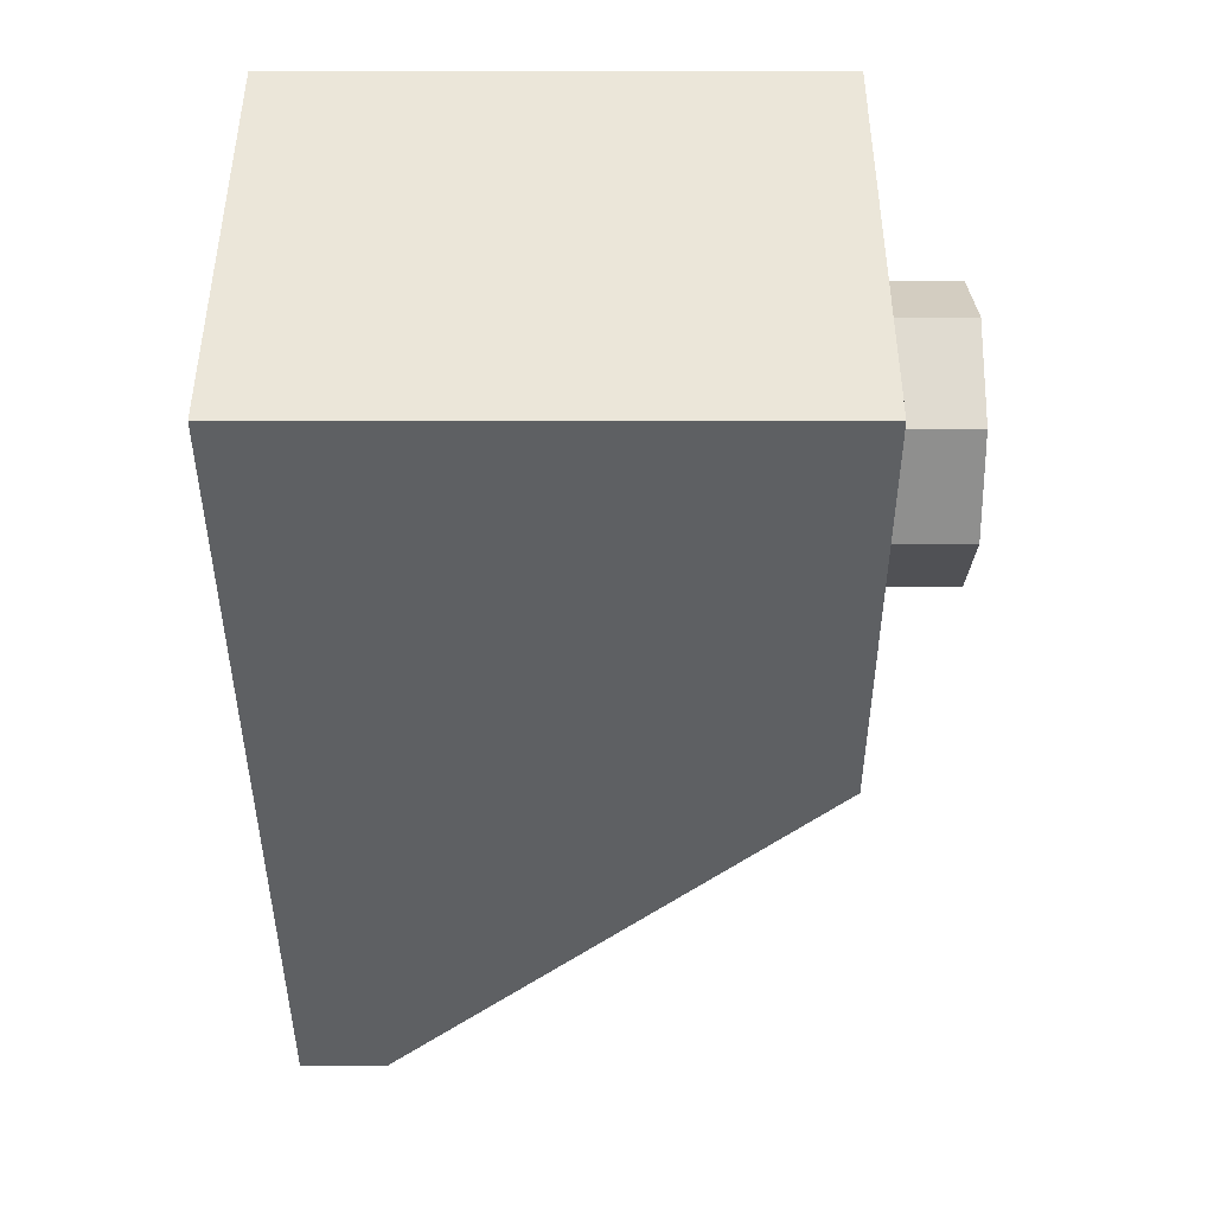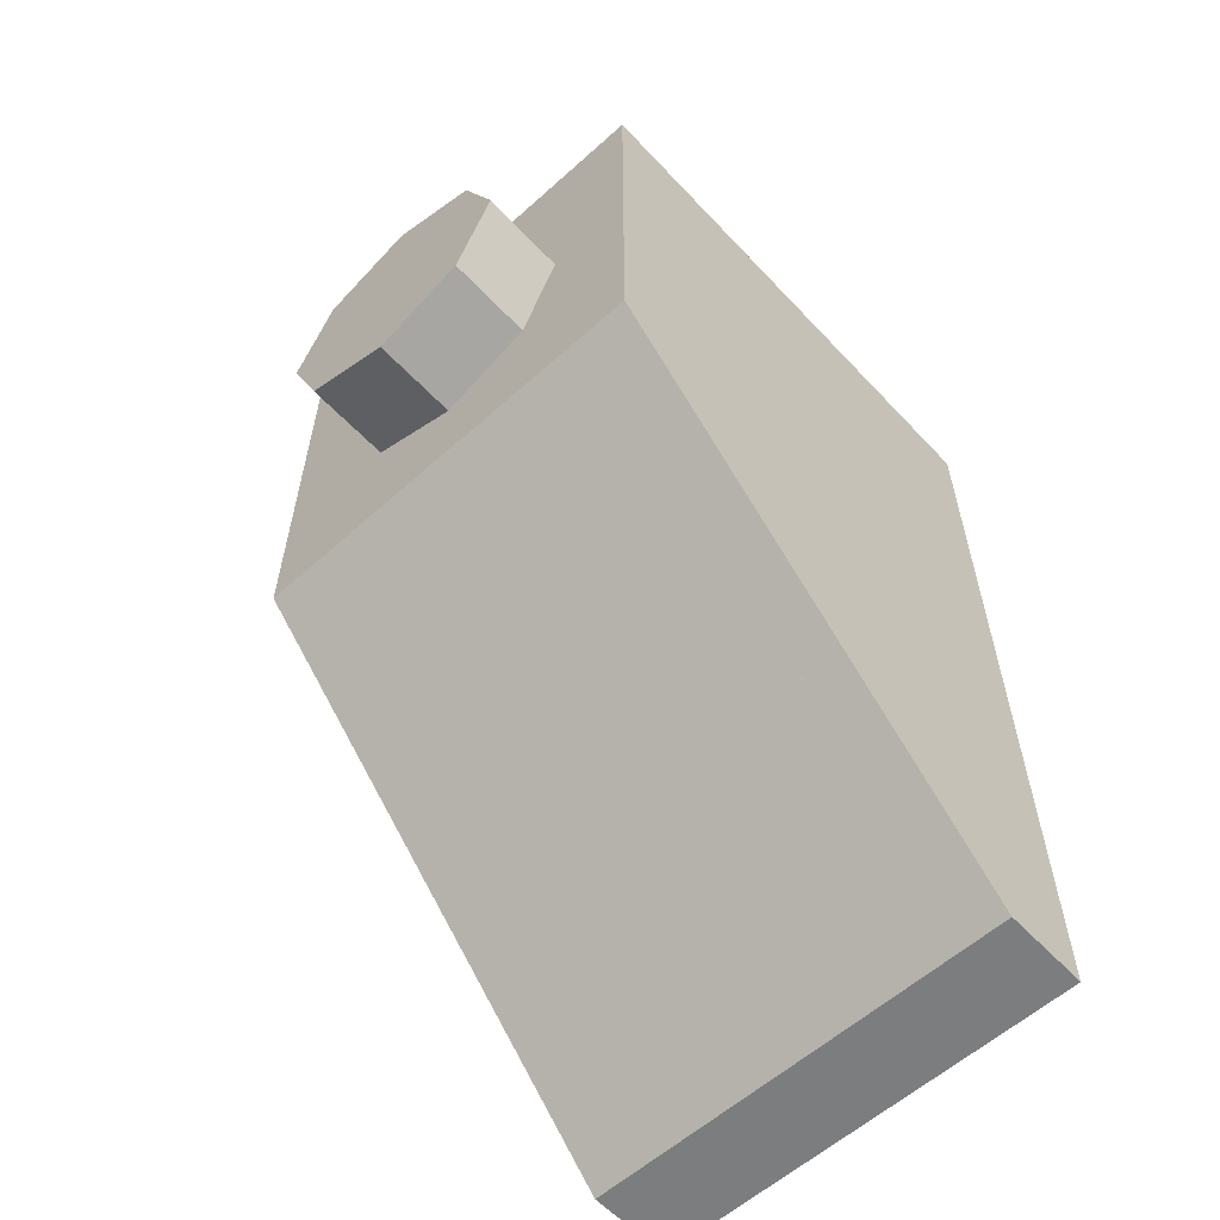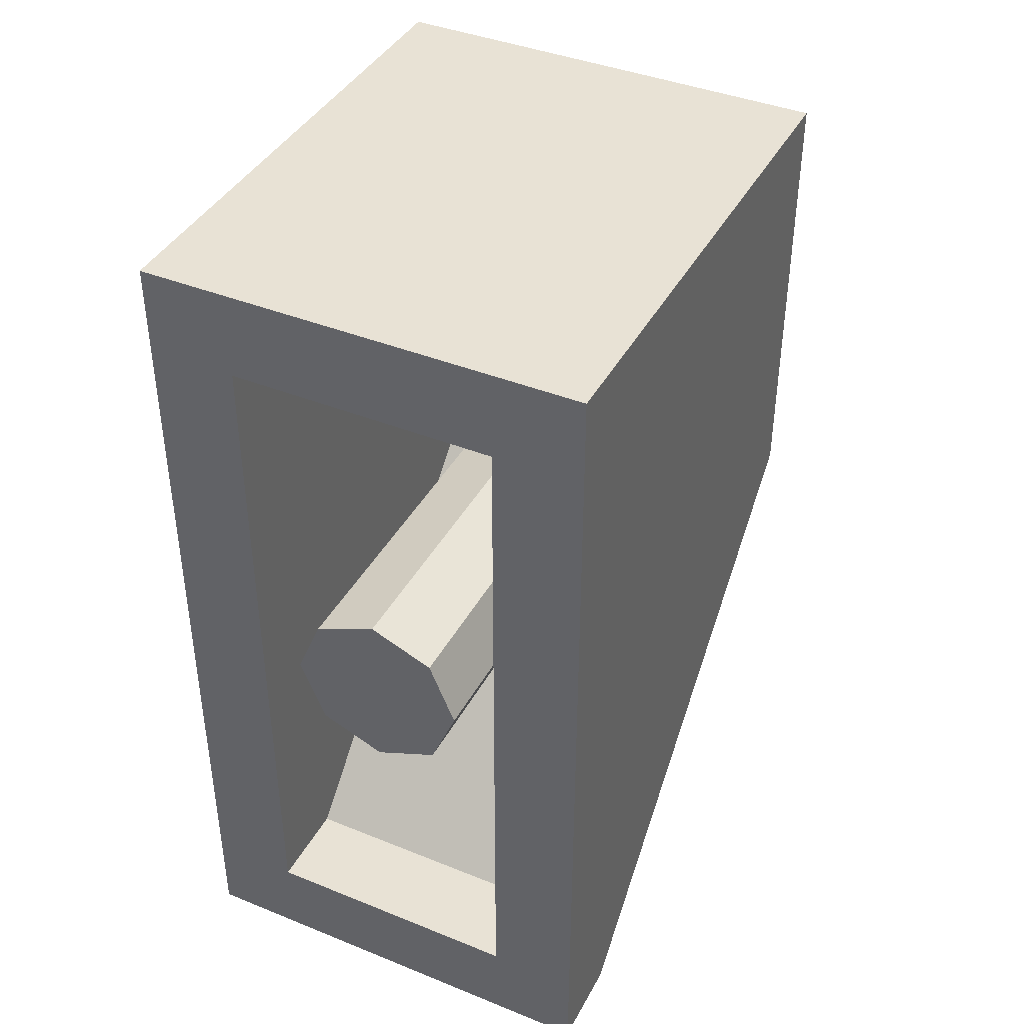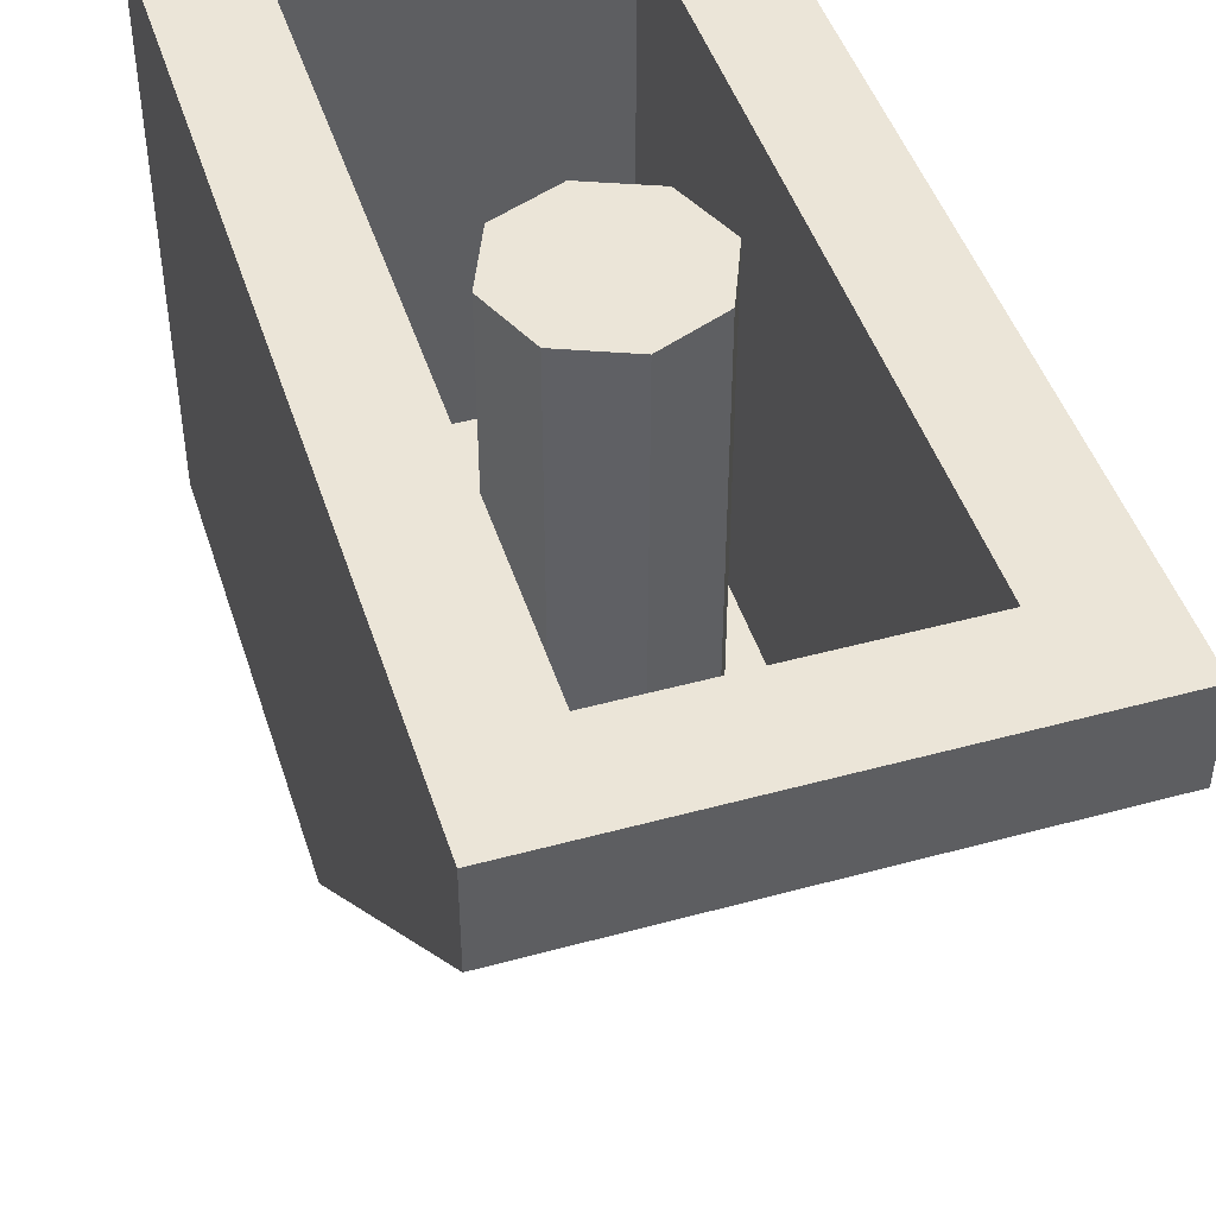
<metadata>
{"format":"obj","ext":"obj","renderer":"f3d","projection":"perspective","resolution":1024,"background":"white","views":[{"elev":47.3,"azim":-90.0,"up":"+Z"},{"elev":-59.0,"azim":42.7,"up":"+Z"},{"elev":40.8,"azim":-153.8,"up":"+Z"},{"elev":46.0,"azim":162.6,"up":"+Y"}]}
</metadata>
<code>
v 0 1.2 -0.5
v 0.2 1.2 -0.5
v 0.1414 1.2 -0.3586
v 0 1.2 -0.5
v 0.1414 1.2 -0.3586
v 0 1.2 -0.3
v 0 1.2 -0.5
v 0 1.2 -0.3
v -0.1414 1.2 -0.3586
v 0 1.2 -0.5
v -0.1414 1.2 -0.3586
v -0.2 1.2 -0.5
v 0 1.2 -0.5
v -0.2 1.2 -0.5
v -0.1414 1.2 -0.6414
v 0 1.2 -0.5
v -0.1414 1.2 -0.6414
v 0 1.2 -0.7
v 0 1.2 -0.5
v 0 1.2 -0.7
v 0.1414 1.2 -0.6414
v 0 1.2 -0.5
v 0.1414 1.2 -0.6414
v 0.2 1.2 -0.5
v 0.1414 1.2 -0.3586
v 0.2 1.2 -0.5
v 0.2 1 -0.5
v 0.1414 1 -0.3586
v 0 1.2 -0.3
v 0.1414 1.2 -0.3586
v 0.1414 1 -0.3586
v 0 1 -0.3
v -0.1414 1.2 -0.3586
v 0 1.2 -0.3
v 0 1 -0.3
v -0.1414 1 -0.3586
v -0.2 1.2 -0.5
v -0.1414 1.2 -0.3586
v -0.1414 1 -0.3586
v -0.2 1 -0.5
v -0.1414 1.2 -0.6414
v -0.2 1.2 -0.5
v -0.2 1 -0.5
v -0.1414 1 -0.6414
v 0 1.2 -0.7
v -0.1414 1.2 -0.6414
v -0.1414 1 -0.6414
v 0 1 -0.7
v 0.1414 1.2 -0.6414
v 0 1.2 -0.7
v 0 1 -0.7
v 0.1414 1 -0.6414
v 0.2 1.2 -0.5
v 0.1414 1.2 -0.6414
v 0.1414 1 -0.6414
v 0.2 1 -0.5
v 0.1414 0.4 -0.6414
v 0 0.4 -0.7
v 0.1414 0.3414 -0.6414
v 0.2 0.4 -0.5
v 0.1414 0.4 -0.6414
v 0.1414 0.3414 -0.6414
v 0.2 0.2 -0.5
v -0.1414 0.4 -0.6414
v 0 0.4 -0.7
v -0.1414 0.3414 -0.6414
v -0.2 0.4 -0.5
v -0.1414 0.4 -0.6414
v -0.1414 0.3414 -0.6414
v -0.2 0.2 -0.5
v 0.1414 0.2 -0.3586
v 0.2 0.2 -0.5
v 0.2 1 -0.5
v 0.1414 1 -0.3586
v 0 0.2 -0.3
v 0.1414 0.2 -0.3586
v 0.1414 1 -0.3586
v 0 1 -0.3
v -0.1414 0.2 -0.3586
v 0 0.2 -0.3
v 0 1 -0.3
v -0.1414 1 -0.3586
v -0.2 0.2 -0.5
v -0.1414 0.2 -0.3586
v -0.1414 1 -0.3586
v -0.2 1 -0.5
v 0.1414 0.4 -0.6414
v 0.2 0.4 -0.5
v 0.2 1 -0.5
v 0.1414 1 -0.6414
v 0 0.4 -0.7
v 0.1414 0.4 -0.6414
v 0.1414 1 -0.6414
v 0 1 -0.7
v -0.1414 0.4 -0.6414
v 0 0.4 -0.7
v 0 1 -0.7
v -0.1414 1 -0.6414
v -0.2 0.4 -0.5
v -0.1414 0.4 -0.6414
v -0.1414 1 -0.6414
v -0.2 1 -0.5
v 0.5 1.2 0.5
v 0.3 1.2 0.3
v -0.3 1.2 0.3
v -0.5 1.2 0.5
v -0.5 1.2 0.5
v -0.3 1.2 0.3
v -0.3 1.2 -1.3
v -0.5 1.2 -1.5
v -0.5 1.2 -1.5
v -0.3 1.2 -1.3
v 0.3 1.2 -1.3
v 0.5 1.2 -1.5
v 0.5 1.2 -1.5
v 0.3 1.2 -1.3
v 0.3 1.2 0.3
v 0.5 1.2 0.5
v 0.3 0.2 0.3
v 0.3 0.2 -0.5
v -0.3 0.2 -0.5
v -0.3 0.2 0.3
v 0.5 0 -0.5
v 0.5 0 0.5
v -0.5 0 0.5
v -0.5 0 -0.5
v -0.5 1.2 0.5
v -0.5 0 0.5
v 0.5 0 0.5
v 0.5 1.2 0.5
v 0.3 1.2 0.3
v 0.3 0.2 0.3
v -0.3 0.2 0.3
v -0.3 1.2 0.3
v 0.3 1 -1.3
v 0.3 1.2 -1.3
v -0.3 1.2 -1.3
v -0.3 1 -1.3
v 0.5 1.2 -1.5
v 0.5 1 -1.5
v -0.5 1 -1.5
v -0.5 1.2 -1.5
v 0.5 1.2 0.5
v 0.5 0 0.5
v 0.5 1 -1.5
v 0.5 1.2 -1.5
v 0.5 0 0.5
v 0.5 0 -0.5
v 0.5 1 -1.5
v 0.3 1 -1.3
v 0.3 0.2 0.3
v 0.3 1.2 0.3
v 0.3 1.2 -1.3
v 0.3 1 -1.3
v 0.3 0.2 -0.5
v 0.3 0.2 0.3
v -0.3 1.2 0.3
v -0.3 0.2 0.3
v -0.3 1 -1.3
v -0.3 1.2 -1.3
v -0.3 0.2 0.3
v -0.3 0.2 -0.5
v -0.3 1 -1.3
v -0.5 1 -1.5
v -0.5 0 0.5
v -0.5 1.2 0.5
v -0.5 1.2 -1.5
v -0.5 1 -1.5
v -0.5 0 -0.5
v -0.5 0 0.5
v -0.3 0.2 -0.5
v 0.3 0.2 -0.5
v 0.3 1 -1.3
v -0.3 1 -1.3
v 0.2121 0 0.2121
v 0.3 0 0
v 0.3 -0.2 0
v 0.2121 -0.2 0.2121
v 0 0 0.3
v 0.2121 0 0.2121
v 0.2121 -0.2 0.2121
v 0 -0.2 0.3
v -0.2121 0 0.2121
v 0 0 0.3
v 0 -0.2 0.3
v -0.2121 -0.2 0.2121
v -0.3 0 0
v -0.2121 0 0.2121
v -0.2121 -0.2 0.2121
v -0.3 -0.2 0
v -0.2121 0 -0.2121
v -0.3 0 0
v -0.3 -0.2 0
v -0.2121 -0.2 -0.2121
v 0 0 -0.3
v -0.2121 0 -0.2121
v -0.2121 -0.2 -0.2121
v 0 -0.2 -0.3
v 0.2121 0 -0.2121
v 0 0 -0.3
v 0 -0.2 -0.3
v 0.2121 -0.2 -0.2121
v 0.3 0 0
v 0.2121 0 -0.2121
v 0.2121 -0.2 -0.2121
v 0.3 -0.2 0
v 0 -0.2 0
v 0.3 -0.2 0
v 0.2121 -0.2 0.2121
v 0 -0.2 0
v 0.2121 -0.2 0.2121
v 0 -0.2 0.3
v 0 -0.2 0
v 0 -0.2 0.3
v -0.2121 -0.2 0.2121
v 0 -0.2 0
v -0.2121 -0.2 0.2121
v -0.3 -0.2 0
v 0 -0.2 0
v -0.3 -0.2 0
v -0.2121 -0.2 -0.2121
v 0 -0.2 0
v -0.2121 -0.2 -0.2121
v 0 -0.2 -0.3
v 0 -0.2 0
v 0 -0.2 -0.3
v 0.2121 -0.2 -0.2121
v 0 -0.2 0
v 0.2121 -0.2 -0.2121
v 0.3 -0.2 0
v 0.5 1 -1.5
v 0.5 0 -0.5
v 0.4 0.07322 -0.5732
v 0.4 0.9268 -1.427
v -0.4 0.9268 -1.427
v -0.4 0.07322 -0.5732
v -0.5 0 -0.5
v -0.5 1 -1.5
v -0.5 1 -1.5
v 0.5 1 -1.5
v 0.4 0.9268 -1.427
v -0.4 0.9268 -1.427
v 0.5 0 -0.5
v -0.5 0 -0.5
v -0.4 0.07322 -0.5732
v 0.4 0.07322 -0.5732
v -0.1 0.2879 -0.7879
v -0.1 0.1464 -0.6464
v -0.3 0.1464 -0.6464
v -0.3 0.2879 -0.7879
v -0.1 0.5707 -1.071
v -0.1 0.4293 -0.9293
v -0.3 0.4293 -0.9293
v -0.3 0.5707 -1.071
v -0.1 0.8536 -1.354
v -0.1 0.7121 -1.212
v -0.3 0.7121 -1.212
v -0.3 0.8536 -1.354
v 0.2 0.2172 -0.7171
v 0.3 0.2172 -0.7171
v 0.2707 0.1672 -0.6672
v 0.2 0.2172 -0.7171
v 0.2707 0.1672 -0.6672
v 0.2 0.1464 -0.6464
v 0.2 0.2172 -0.7171
v 0.2 0.1464 -0.6464
v 0.1293 0.1672 -0.6672
v 0.2 0.2172 -0.7171
v 0.1293 0.1672 -0.6672
v 0.1 0.2172 -0.7171
v 0.2 0.2172 -0.7171
v 0.1 0.2172 -0.7171
v 0.1293 0.2671 -0.7671
v 0.2 0.2172 -0.7171
v 0.1293 0.2671 -0.7671
v 0.2 0.2879 -0.7879
v 0.2 0.2172 -0.7171
v 0.2 0.2879 -0.7879
v 0.2707 0.2671 -0.7671
v 0.2 0.2172 -0.7171
v 0.2707 0.2671 -0.7671
v 0.3 0.2172 -0.7171
v 0.2 0.5 -1
v 0.3 0.5 -1
v 0.2707 0.45 -0.95
v 0.2 0.5 -1
v 0.2707 0.45 -0.95
v 0.2 0.4293 -0.9293
v 0.2 0.5 -1
v 0.2 0.4293 -0.9293
v 0.1293 0.45 -0.95
v 0.2 0.5 -1
v 0.1293 0.45 -0.95
v 0.1 0.5 -1
v 0.2 0.5 -1
v 0.1 0.5 -1
v 0.1293 0.55 -1.05
v 0.2 0.5 -1
v 0.1293 0.55 -1.05
v 0.2 0.5707 -1.071
v 0.2 0.5 -1
v 0.2 0.5707 -1.071
v 0.2707 0.55 -1.05
v 0.2 0.5 -1
v 0.2707 0.55 -1.05
v 0.3 0.5 -1
v 0.2 0.7829 -1.283
v 0.3 0.7829 -1.283
v 0.2707 0.7329 -1.233
v 0.2 0.7829 -1.283
v 0.2707 0.7329 -1.233
v 0.2 0.7121 -1.212
v 0.2 0.7829 -1.283
v 0.2 0.7121 -1.212
v 0.1293 0.7329 -1.233
v 0.2 0.7829 -1.283
v 0.1293 0.7329 -1.233
v 0.1 0.7829 -1.283
v 0.2 0.7829 -1.283
v 0.1 0.7829 -1.283
v 0.1293 0.8328 -1.333
v 0.2 0.7829 -1.283
v 0.1293 0.8328 -1.333
v 0.2 0.8536 -1.354
v 0.2 0.7829 -1.283
v 0.2 0.8536 -1.354
v 0.2707 0.8328 -1.333
v 0.2 0.7829 -1.283
v 0.2707 0.8328 -1.333
v 0.3 0.7829 -1.283
v -0.4 0.07322 -0.5732
v -0.4 0.3586 -0.8586
v -0.3 0.2879 -0.7879
v -0.3 0.1464 -0.6464
v -0.4 0.3586 -0.8586
v -0.4 0.6414 -1.141
v -0.3 0.5707 -1.071
v -0.3 0.4293 -0.9293
v -0.4 0.6414 -1.141
v -0.4 0.9268 -1.427
v -0.3 0.8536 -1.354
v -0.3 0.7121 -1.212
v 0 0.07322 -0.5732
v -0.4 0.07322 -0.5732
v -0.3 0.1464 -0.6464
v -0.1 0.1464 -0.6464
v -0.1 0.2879 -0.7879
v -0.3 0.2879 -0.7879
v -0.4 0.3586 -0.8586
v 0 0.3586 -0.8586
v 0 0.3586 -0.8586
v -0.4 0.3586 -0.8586
v -0.3 0.4293 -0.9293
v -0.1 0.4293 -0.9293
v -0.1 0.5707 -1.071
v -0.3 0.5707 -1.071
v -0.4 0.6414 -1.141
v 0 0.6414 -1.141
v 0 0.6414 -1.141
v -0.4 0.6414 -1.141
v -0.3 0.7121 -1.212
v -0.1 0.7121 -1.212
v -0.1 0.8536 -1.354
v -0.3 0.8536 -1.354
v -0.4 0.9268 -1.427
v 0 0.9268 -1.427
v -0.1 0.1464 -0.6464
v -0.1 0.2879 -0.7879
v 0 0.3586 -0.8586
v 0 0.07322 -0.5732
v -0.1 0.4293 -0.9293
v -0.1 0.5707 -1.071
v 0 0.6414 -1.141
v 0 0.3586 -0.8586
v -0.1 0.7121 -1.212
v -0.1 0.8536 -1.354
v 0 0.9268 -1.427
v 0 0.6414 -1.141
v 0 0.07322 -0.5732
v 0 0.3586 -0.8586
v 0.1 0.2879 -0.7879
v 0.1 0.1464 -0.6464
v 0 0.3586 -0.8586
v 0 0.6414 -1.141
v 0.1 0.5707 -1.071
v 0.1 0.4293 -0.9293
v 0 0.6414 -1.141
v 0 0.9268 -1.427
v 0.1 0.8536 -1.354
v 0.1 0.7121 -1.212
v 0.4 0.07322 -0.5732
v 0 0.07322 -0.5732
v 0.1 0.1464 -0.6464
v 0.3 0.1464 -0.6464
v 0.3 0.1464 -0.6464
v 0.2707 0.1672 -0.6672
v 0.3 0.2172 -0.7171
v 0.3 0.1464 -0.6464
v 0.2 0.1464 -0.6464
v 0.2707 0.1672 -0.6672
v 0.1 0.1464 -0.6464
v 0.1293 0.1672 -0.6672
v 0.2 0.1464 -0.6464
v 0.1 0.1464 -0.6464
v 0.1 0.2172 -0.7171
v 0.1293 0.1672 -0.6672
v 0.1 0.2879 -0.7879
v 0.1293 0.2671 -0.7671
v 0.1 0.2172 -0.7171
v 0.1 0.2879 -0.7879
v 0.2 0.2879 -0.7879
v 0.1293 0.2671 -0.7671
v 0.3 0.2879 -0.7879
v 0.2707 0.2671 -0.7671
v 0.2 0.2879 -0.7879
v 0.3 0.2879 -0.7879
v 0.3 0.2172 -0.7171
v 0.2707 0.2671 -0.7671
v 0.3 0.2879 -0.7879
v 0.1 0.2879 -0.7879
v 0 0.3586 -0.8586
v 0.4 0.3586 -0.8586
v 0.4 0.3586 -0.8586
v 0 0.3586 -0.8586
v 0.1 0.4293 -0.9293
v 0.3 0.4293 -0.9293
v 0.3 0.4293 -0.9293
v 0.2707 0.45 -0.95
v 0.3 0.5 -1
v 0.3 0.4293 -0.9293
v 0.2 0.4293 -0.9293
v 0.2707 0.45 -0.95
v 0.1 0.4293 -0.9293
v 0.1293 0.45 -0.95
v 0.2 0.4293 -0.9293
v 0.1 0.4293 -0.9293
v 0.1 0.5 -1
v 0.1293 0.45 -0.95
v 0.1 0.5707 -1.071
v 0.1293 0.55 -1.05
v 0.1 0.5 -1
v 0.1 0.5707 -1.071
v 0.2 0.5707 -1.071
v 0.1293 0.55 -1.05
v 0.3 0.5707 -1.071
v 0.2707 0.55 -1.05
v 0.2 0.5707 -1.071
v 0.3 0.5707 -1.071
v 0.3 0.5 -1
v 0.2707 0.55 -1.05
v 0.3 0.5707 -1.071
v 0.1 0.5707 -1.071
v 0 0.6414 -1.141
v 0.4 0.6414 -1.141
v 0.4 0.6414 -1.141
v 0 0.6414 -1.141
v 0.1 0.7121 -1.212
v 0.3 0.7121 -1.212
v 0.3 0.7121 -1.212
v 0.2707 0.7329 -1.233
v 0.3 0.7829 -1.283
v 0.3 0.7121 -1.212
v 0.2 0.7121 -1.212
v 0.2707 0.7329 -1.233
v 0.1 0.7121 -1.212
v 0.1293 0.7329 -1.233
v 0.2 0.7121 -1.212
v 0.1 0.7121 -1.212
v 0.1 0.7829 -1.283
v 0.1293 0.7329 -1.233
v 0.1 0.8536 -1.354
v 0.1293 0.8328 -1.333
v 0.1 0.7829 -1.283
v 0.1 0.8536 -1.354
v 0.2 0.8536 -1.354
v 0.1293 0.8328 -1.333
v 0.3 0.8536 -1.354
v 0.2707 0.8328 -1.333
v 0.2 0.8536 -1.354
v 0.3 0.8536 -1.354
v 0.3 0.7829 -1.283
v 0.2707 0.8328 -1.333
v 0.3 0.8536 -1.354
v 0.1 0.8536 -1.354
v 0 0.9268 -1.427
v 0.4 0.9268 -1.427
v 0.3 0.1464 -0.6464
v 0.3 0.2879 -0.7879
v 0.4 0.3586 -0.8586
v 0.4 0.07322 -0.5732
v 0.3 0.4293 -0.9293
v 0.3 0.5707 -1.071
v 0.4 0.6414 -1.141
v 0.4 0.3586 -0.8586
v 0.3 0.7121 -1.212
v 0.3 0.8536 -1.354
v 0.4 0.9268 -1.427
v 0.4 0.6414 -1.141
g mesh6160859
f 1 3 2
f 4 6 5
f 7 9 8
f 10 12 11
f 13 15 14
f 16 18 17
f 19 21 20
f 22 24 23
g mesh6160861
f 25 27 26
f 27 25 28
f 29 31 30
f 31 29 32
f 33 35 34
f 35 33 36
f 37 39 38
f 39 37 40
f 41 43 42
f 43 41 44
f 45 47 46
f 47 45 48
f 49 51 50
f 51 49 52
f 53 55 54
f 55 53 56
g mesh6160866
f 57 59 58
f 60 62 61
f 62 60 63
g mesh6160868
f 64 65 66
f 67 68 69
f 69 70 67
g mesh6160870
f 71 72 73
f 73 74 71
f 75 76 77
f 77 78 75
f 79 80 81
f 81 82 79
f 83 84 85
f 85 86 83
g mesh6160872
f 87 89 88
f 89 87 90
f 91 93 92
f 93 91 94
f 95 97 96
f 97 95 98
f 99 101 100
f 101 99 102
f 103 104 105
f 105 106 103
f 107 108 109
f 109 110 107
f 111 112 113
f 113 114 111
f 115 116 117
f 117 118 115
f 119 120 121
f 121 122 119
f 123 124 125
f 125 126 123
f 127 128 129
f 129 130 127
f 131 132 133
f 133 134 131
f 135 136 137
f 137 138 135
f 139 140 141
f 141 142 139
f 143 144 145
f 145 146 143
f 147 148 149
f 150 151 152
f 152 153 150
f 154 155 156
f 157 158 159
f 159 160 157
f 161 162 163
f 164 165 166
f 166 167 164
f 168 169 170
f 171 172 173
f 173 174 171
g mesh6160877
f 175 177 176
f 177 175 178
f 179 181 180
f 181 179 182
f 183 185 184
f 185 183 186
f 187 189 188
f 189 187 190
f 191 193 192
f 193 191 194
f 195 197 196
f 197 195 198
f 199 201 200
f 201 199 202
f 203 205 204
f 205 203 206
g mesh6160879
f 207 208 209
f 210 211 212
f 213 214 215
f 216 217 218
f 219 220 221
f 222 223 224
f 225 226 227
f 228 229 230
g mesh6160883
f 231 232 233
f 233 234 231
f 235 236 237
f 237 238 235
f 239 240 241
f 241 242 239
f 243 244 245
f 245 246 243
f 247 248 249
f 249 250 247
f 251 252 253
f 253 254 251
f 255 256 257
f 257 258 255
g mesh6160884
f 259 260 261
f 262 263 264
f 265 266 267
f 268 269 270
f 271 272 273
f 274 275 276
f 277 278 279
f 280 281 282
g mesh6160886
f 283 284 285
f 286 287 288
f 289 290 291
f 292 293 294
f 295 296 297
f 298 299 300
f 301 302 303
f 304 305 306
g mesh6160888
f 307 308 309
f 310 311 312
f 313 314 315
f 316 317 318
f 319 320 321
f 322 323 324
f 325 326 327
f 328 329 330
f 331 332 333
f 333 334 331
f 335 336 337
f 337 338 335
f 339 340 341
f 341 342 339
f 343 344 345
f 345 346 343
f 347 348 349
f 349 350 347
f 351 352 353
f 353 354 351
f 355 356 357
f 357 358 355
f 359 360 361
f 361 362 359
f 363 364 365
f 365 366 363
f 367 368 369
f 369 370 367
f 371 372 373
f 373 374 371
f 375 376 377
f 377 378 375
f 379 380 381
f 381 382 379
f 383 384 385
f 385 386 383
f 387 388 389
f 389 390 387
f 391 392 393
f 393 394 391
g mesh6160890
f 395 396 397
f 398 399 400
f 401 402 403
f 404 405 406
f 407 408 409
f 410 411 412
f 413 414 415
f 416 417 418
f 419 420 421
f 421 422 419
f 423 424 425
f 425 426 423
g mesh6160892
f 427 428 429
f 430 431 432
f 433 434 435
f 436 437 438
f 439 440 441
f 442 443 444
f 445 446 447
f 448 449 450
f 451 452 453
f 453 454 451
f 455 456 457
f 457 458 455
g mesh6160894
f 459 460 461
f 462 463 464
f 465 466 467
f 468 469 470
f 471 472 473
f 474 475 476
f 477 478 479
f 480 481 482
f 483 484 485
f 485 486 483
f 487 488 489
f 489 490 487
f 491 492 493
f 493 494 491
f 495 496 497
f 497 498 495

</code>
